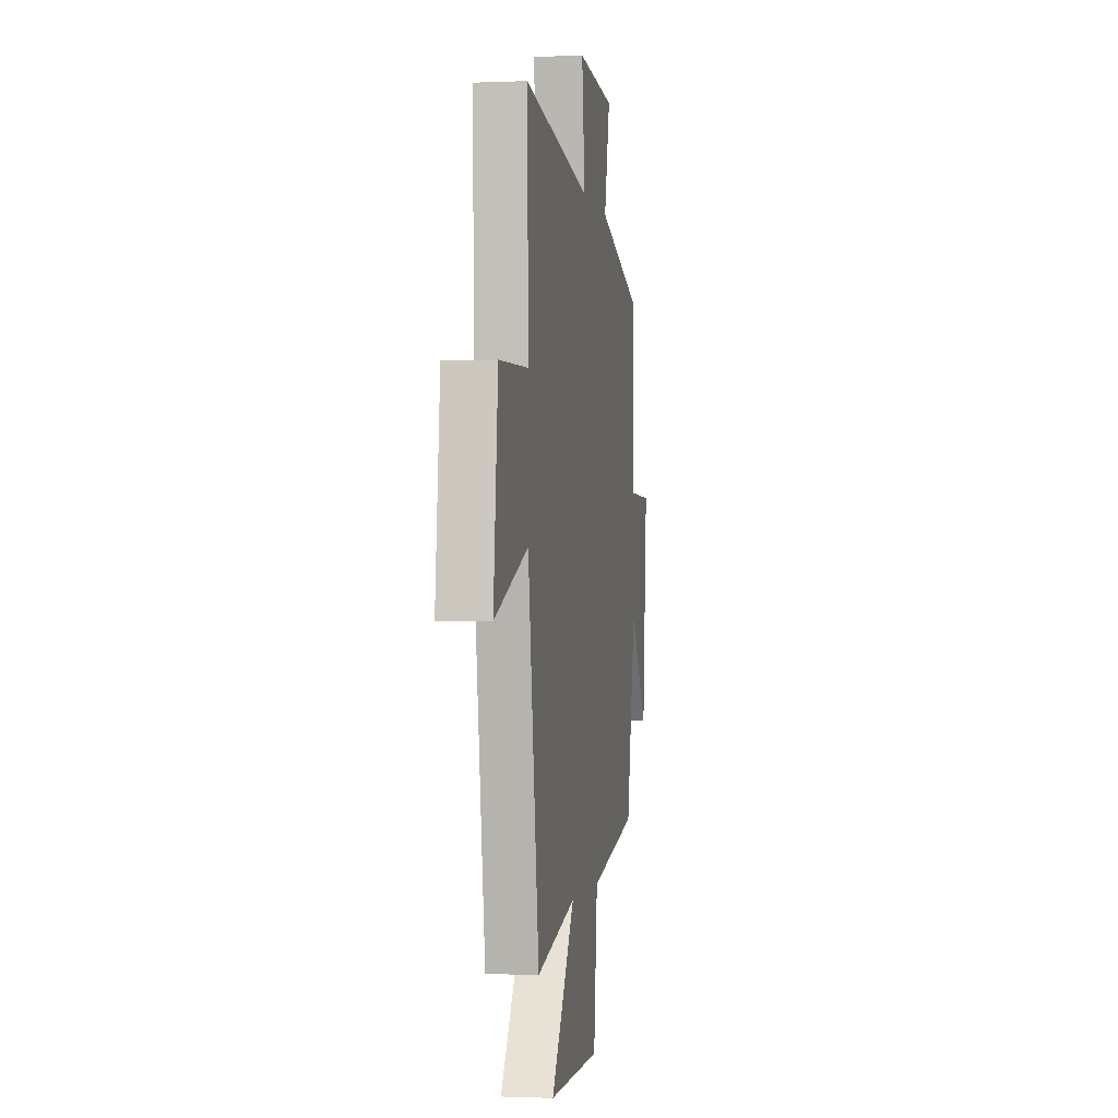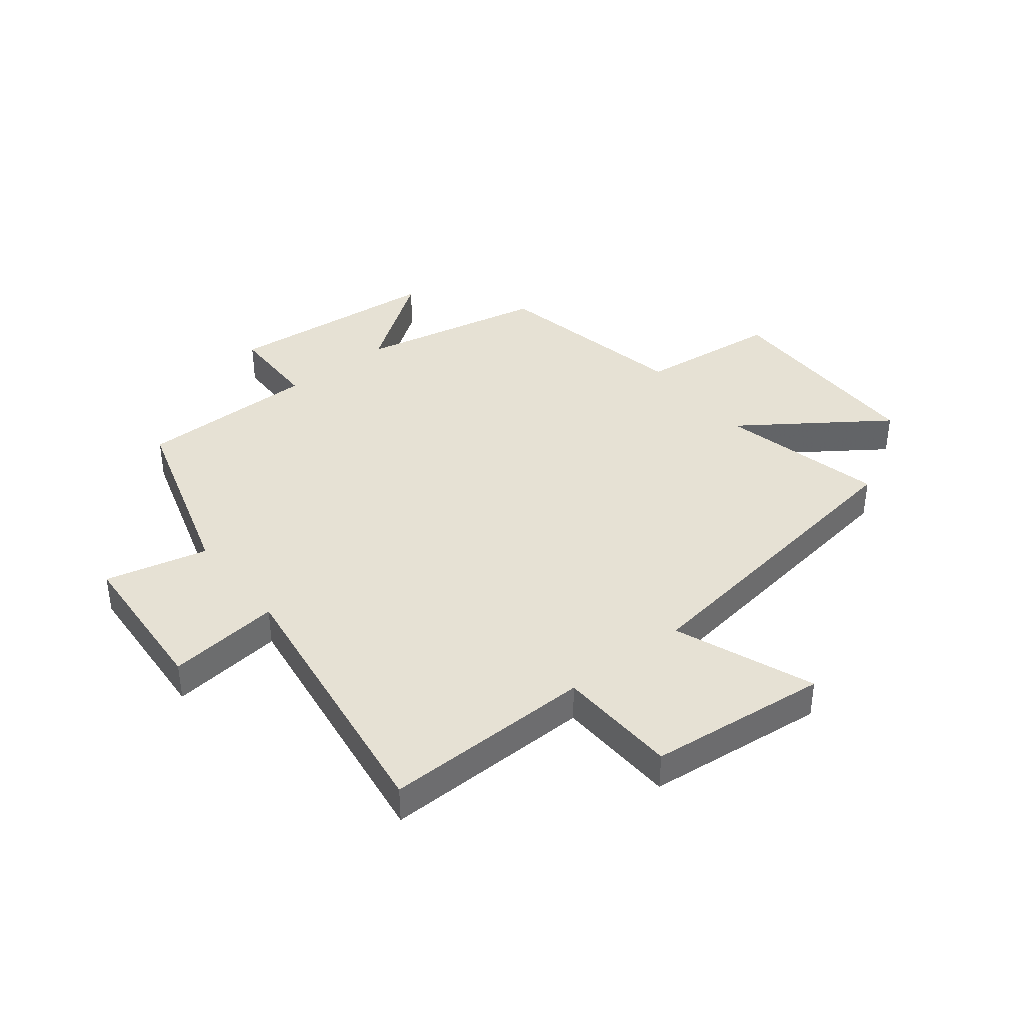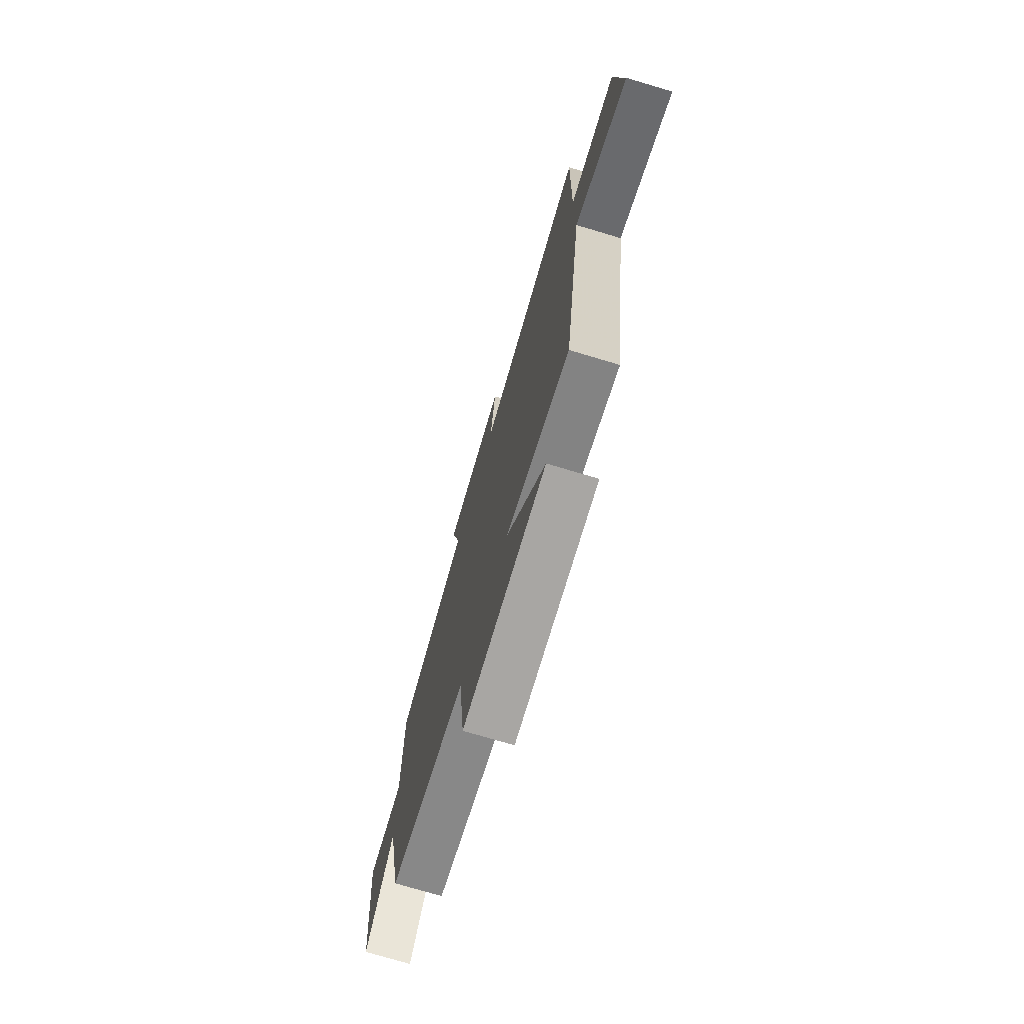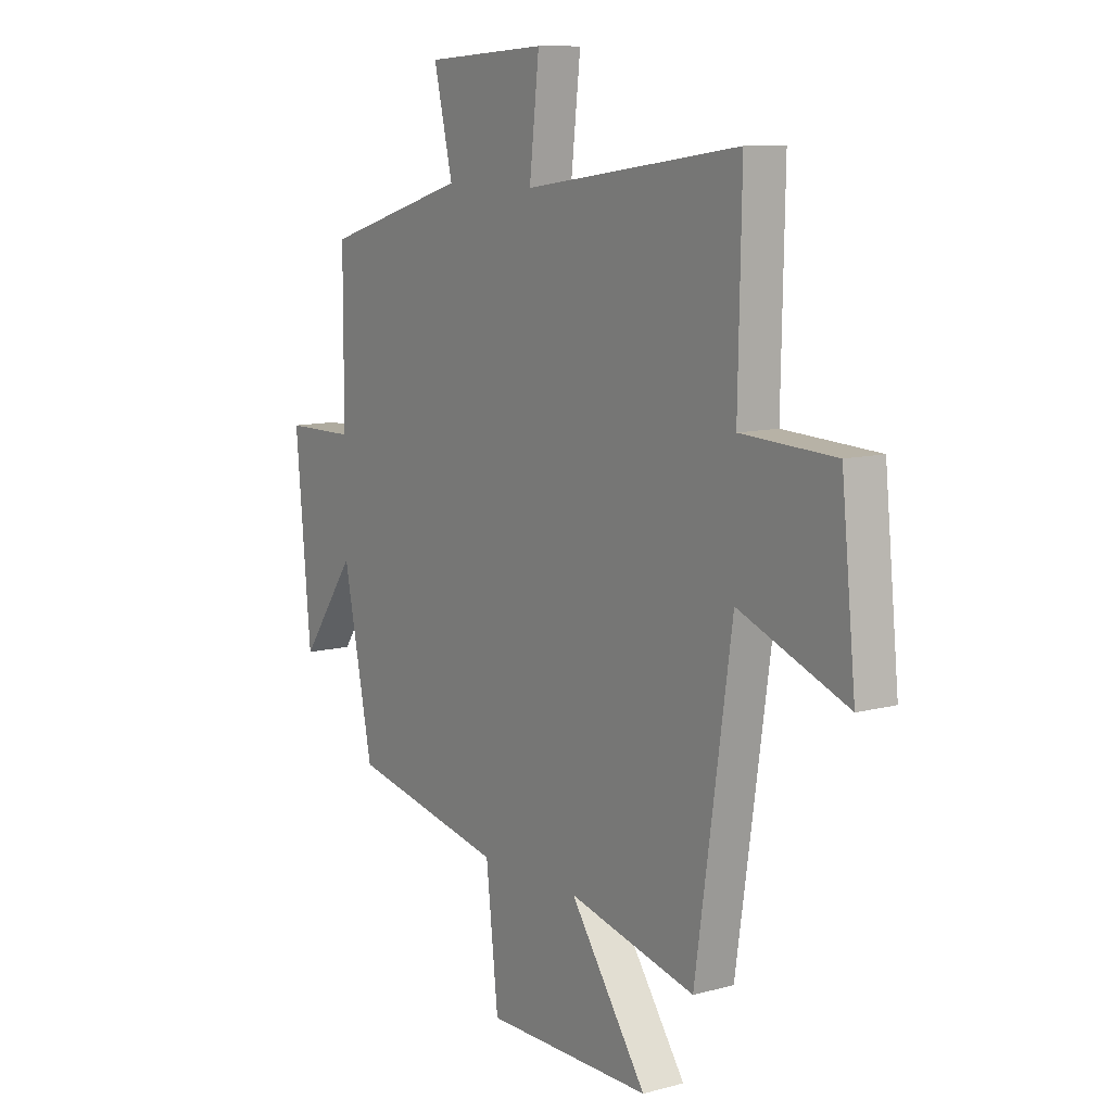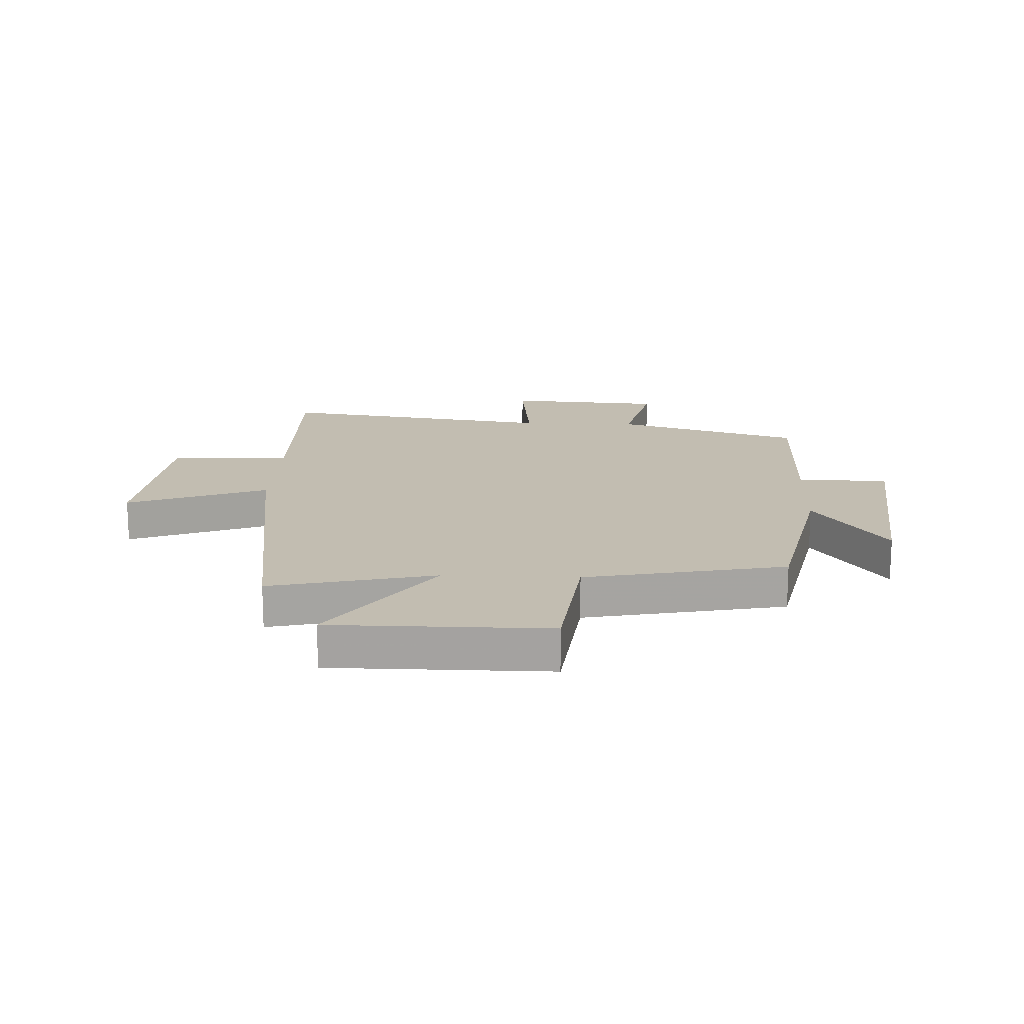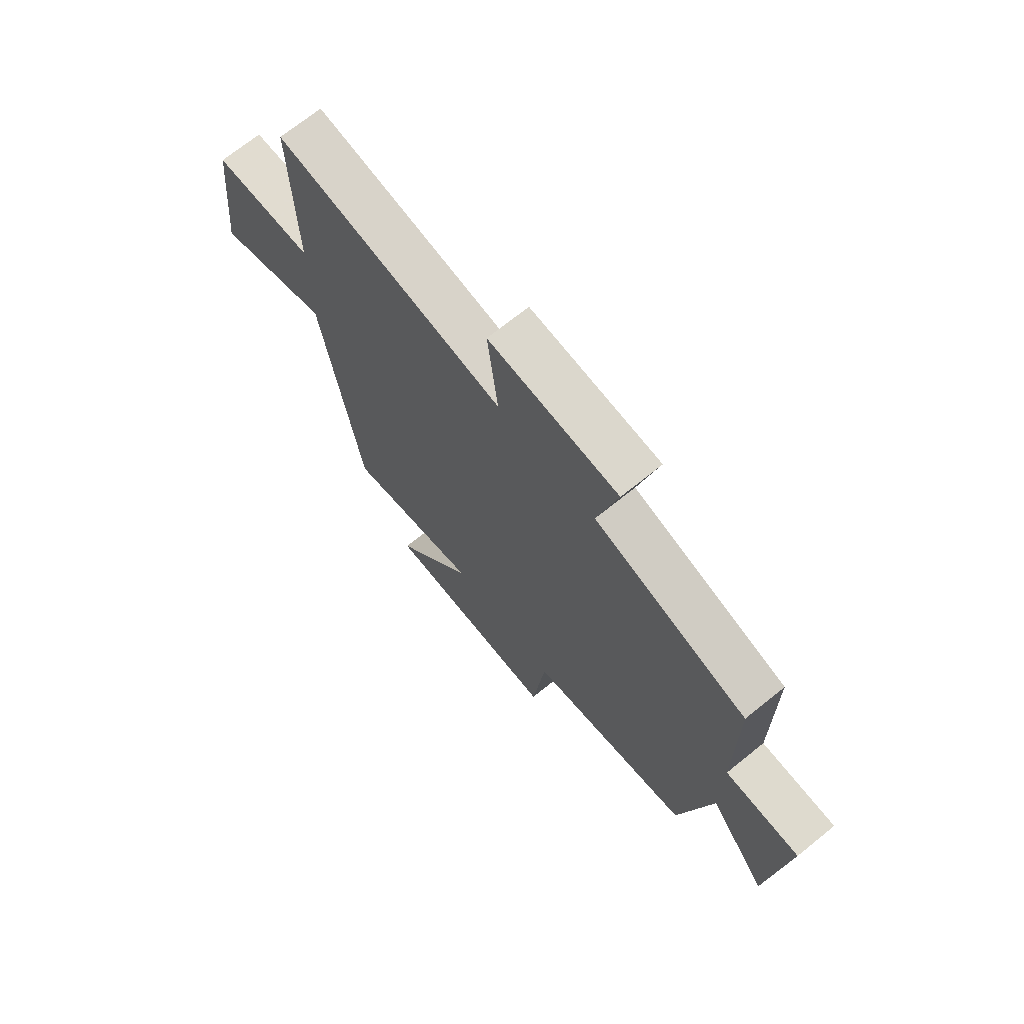
<metadata>
{"format":"obj","ext":"obj","renderer":"f3d","projection":"perspective","resolution":1024,"background":"white","views":[{"elev":-1.2,"azim":99.2,"up":"+Z"},{"elev":39.2,"azim":51.7,"up":"+Y"},{"elev":-74.3,"azim":73.4,"up":"+Z"},{"elev":10.2,"azim":55.6,"up":"+Z"},{"elev":16.9,"azim":-177.5,"up":"+Y"},{"elev":70.7,"azim":-128.9,"up":"+Z"}]}
</metadata>
<code>
v -0.434 0.07 -0.43
v -0.5 0.07 -0.108
v -0.623 0.07 -0.28
v -0.657 0.07 0.092
v -0.5 0.07 0.094
v -0.499 0.07 0.402
v -0.178 0.07 0.5
v -0.22 0.07 0.677
v 0.05 0.07 0.695
v 0.028 0.07 0.5
v 0.507 0.07 0.569
v 0.5 0.07 0.207
v 0.708 0.07 0.198
v 0.74 0.07 -0.112
v 0.5 0.07 -0.019
v 0.42 0.07 -0.567
v 0.137 0.07 -0.5
v 0.308 0.07 -0.744
v -0.064 0.07 -0.744
v -0.091 0.07 -0.5
v -0.434 0 -0.43
v -0.5 0 -0.108
v -0.623 0 -0.28
v -0.657 0 0.092
v -0.5 0 0.094
v -0.499 0 0.402
v -0.178 0 0.5
v -0.22 0 0.677
v 0.05 0 0.695
v 0.028 0 0.5
v 0.507 0 0.569
v 0.5 0 0.207
v 0.708 0 0.198
v 0.74 0 -0.112
v 0.5 0 -0.019
v 0.42 0 -0.567
v 0.137 0 -0.5
v 0.308 0 -0.744
v -0.064 0 -0.744
v -0.091 0 -0.5
f 17 18 19 20
f 17 20 1 2
f 15 16 17 2
f 12 13 14 15
f 12 15 2
f 10 11 12 2
f 7 8 9 10
f 5 6 7 10
f 5 10 2
f 2 3 4 5
f 40 39 38 37
f 22 21 40 37
f 22 37 36 35
f 35 34 33 32
f 22 35 32
f 22 32 31 30
f 30 29 28 27
f 30 27 26 25
f 22 30 25
f 25 24 23 22
f 1 21 22 2
f 2 22 23 3
f 3 23 24 4
f 4 24 25 5
f 5 25 26 6
f 6 26 27 7
f 7 27 28 8
f 8 28 29 9
f 9 29 30 10
f 10 30 31 11
f 11 31 32 12
f 12 32 33 13
f 13 33 34 14
f 14 34 35 15
f 15 35 36 16
f 16 36 37 17
f 17 37 38 18
f 18 38 39 19
f 19 39 40 20
f 20 40 21 1

</code>
